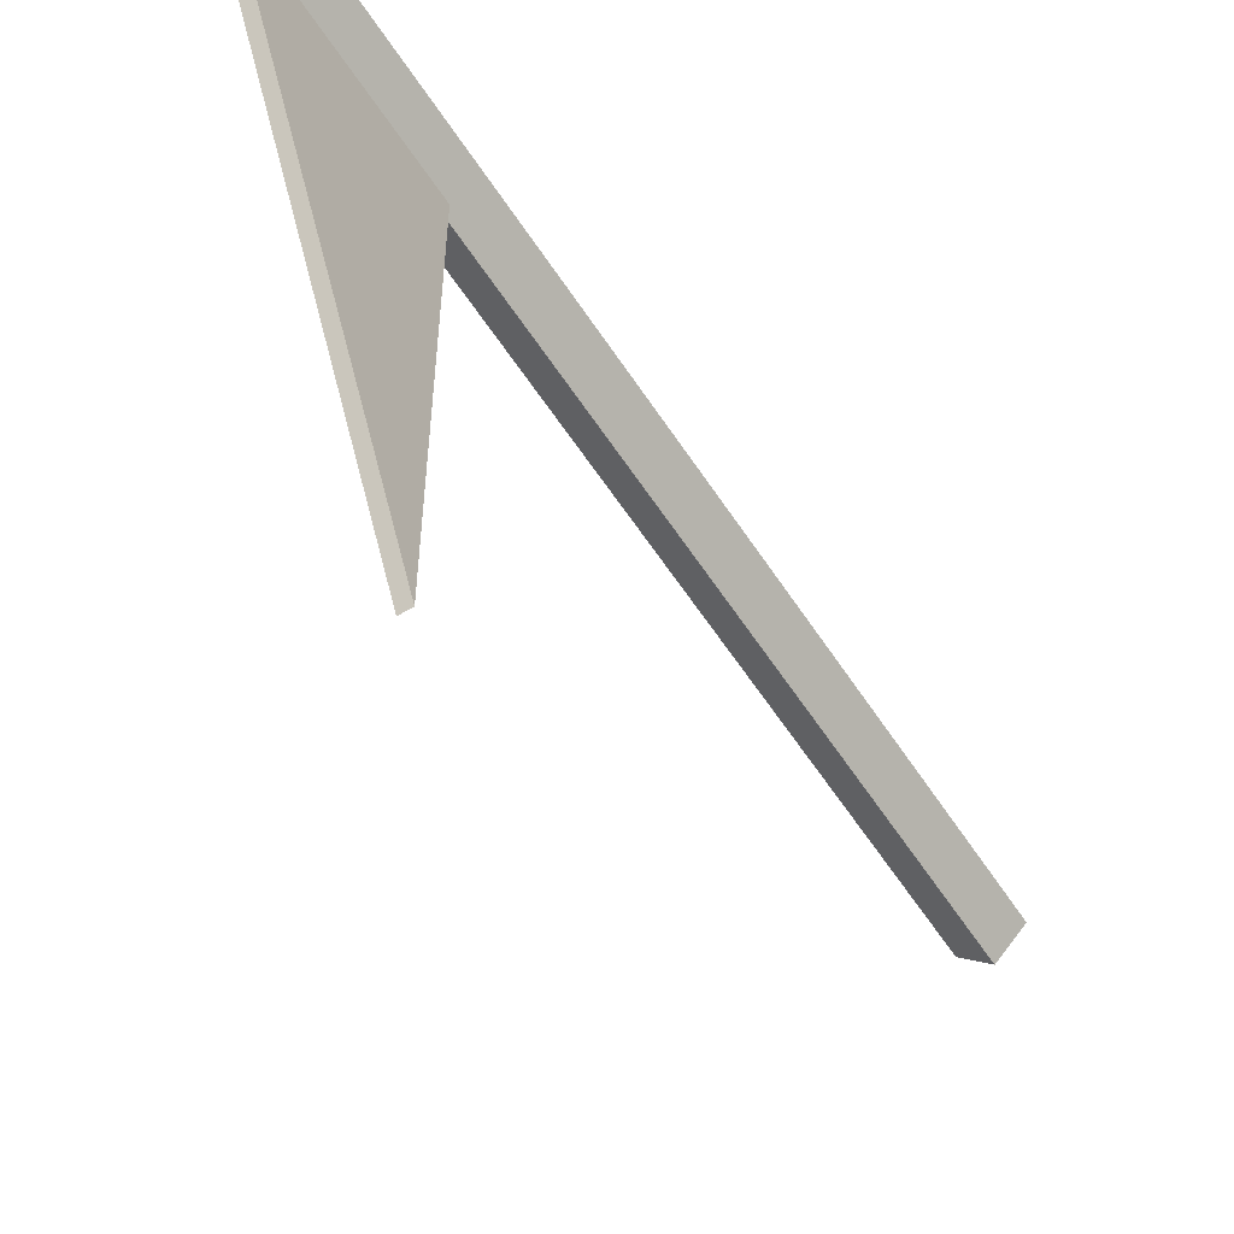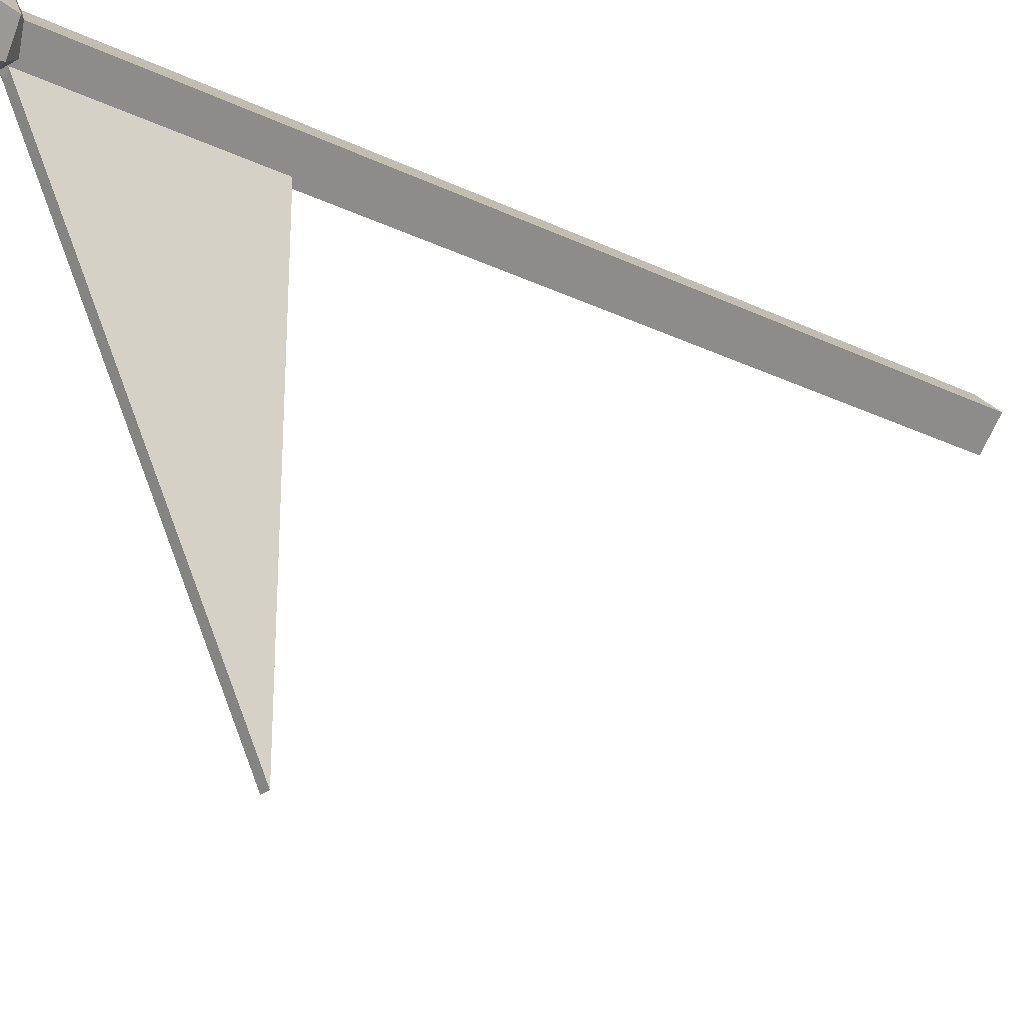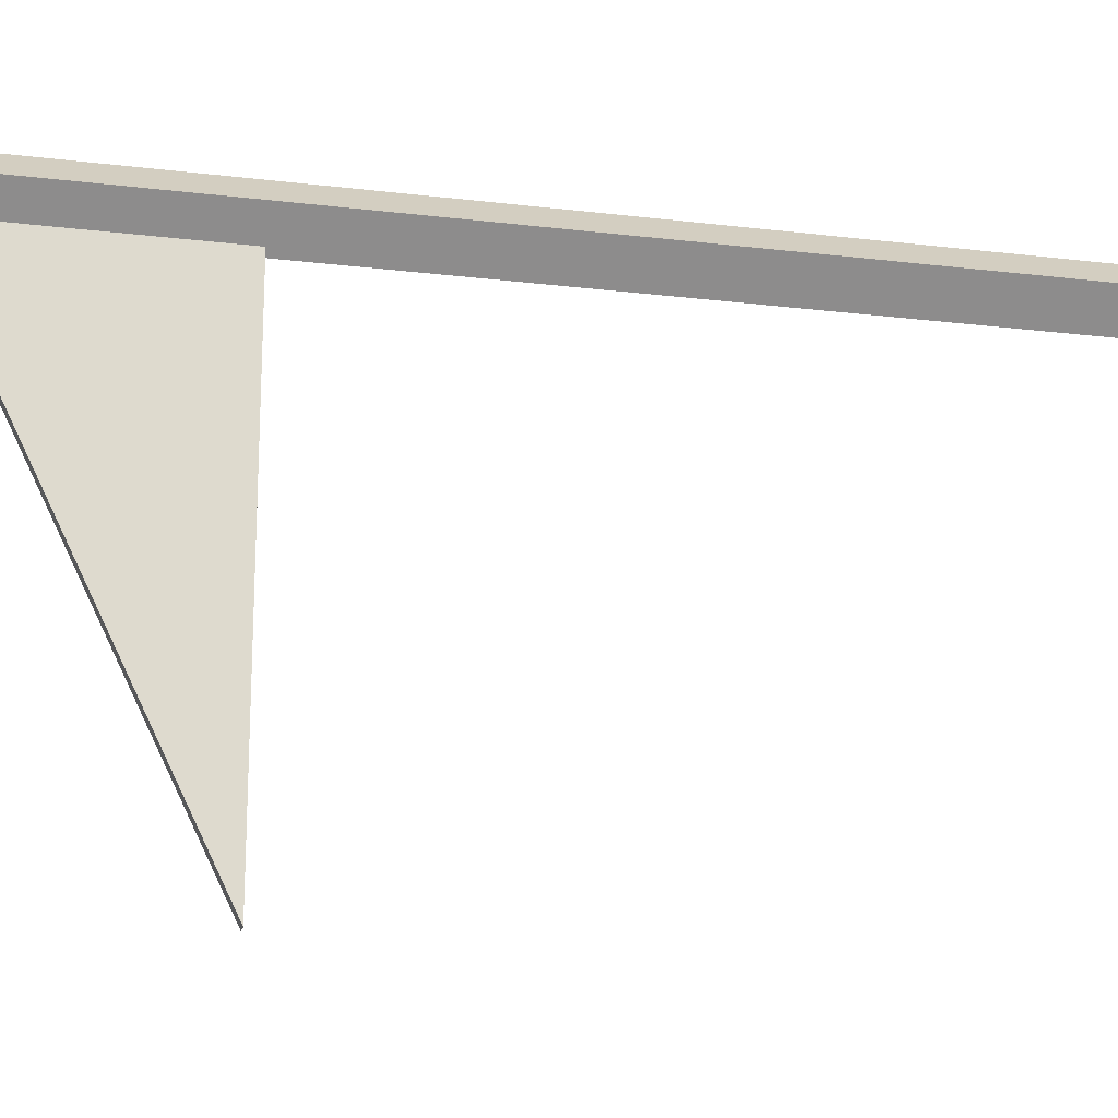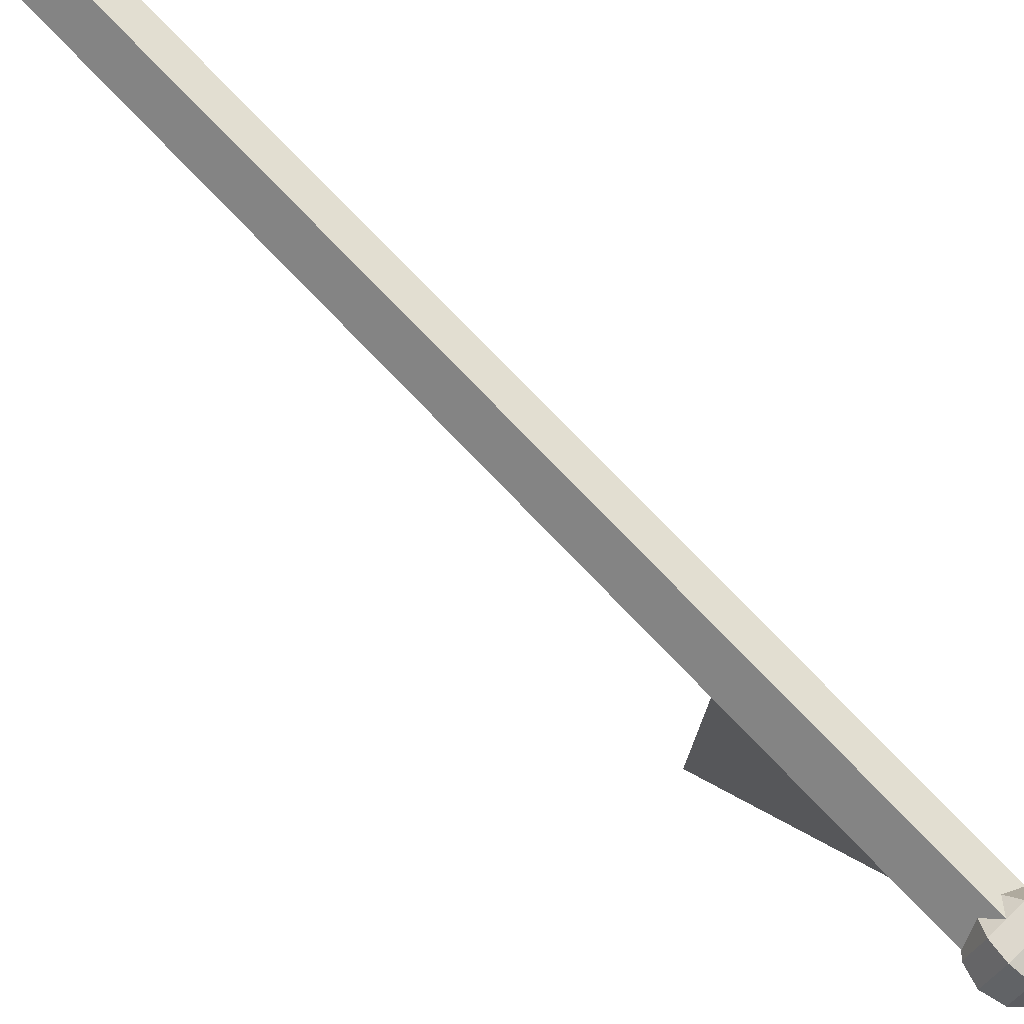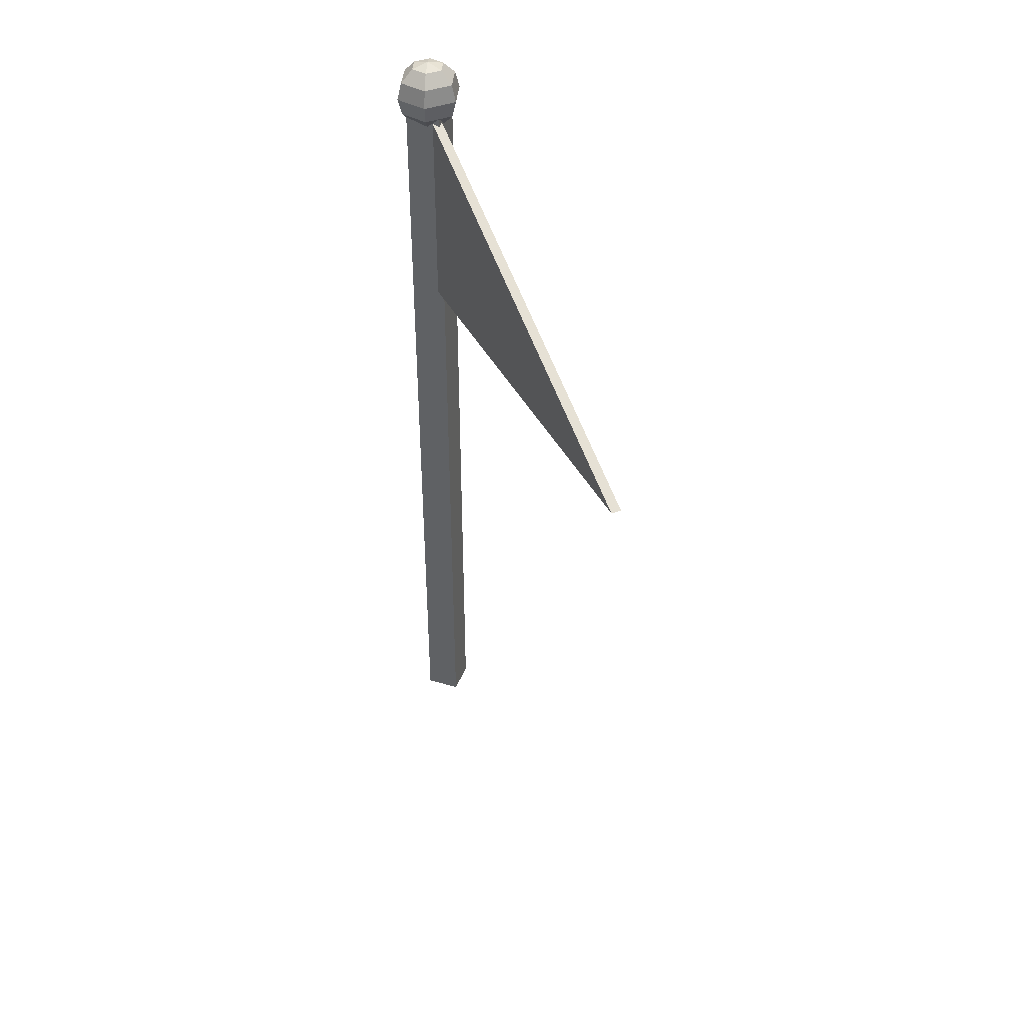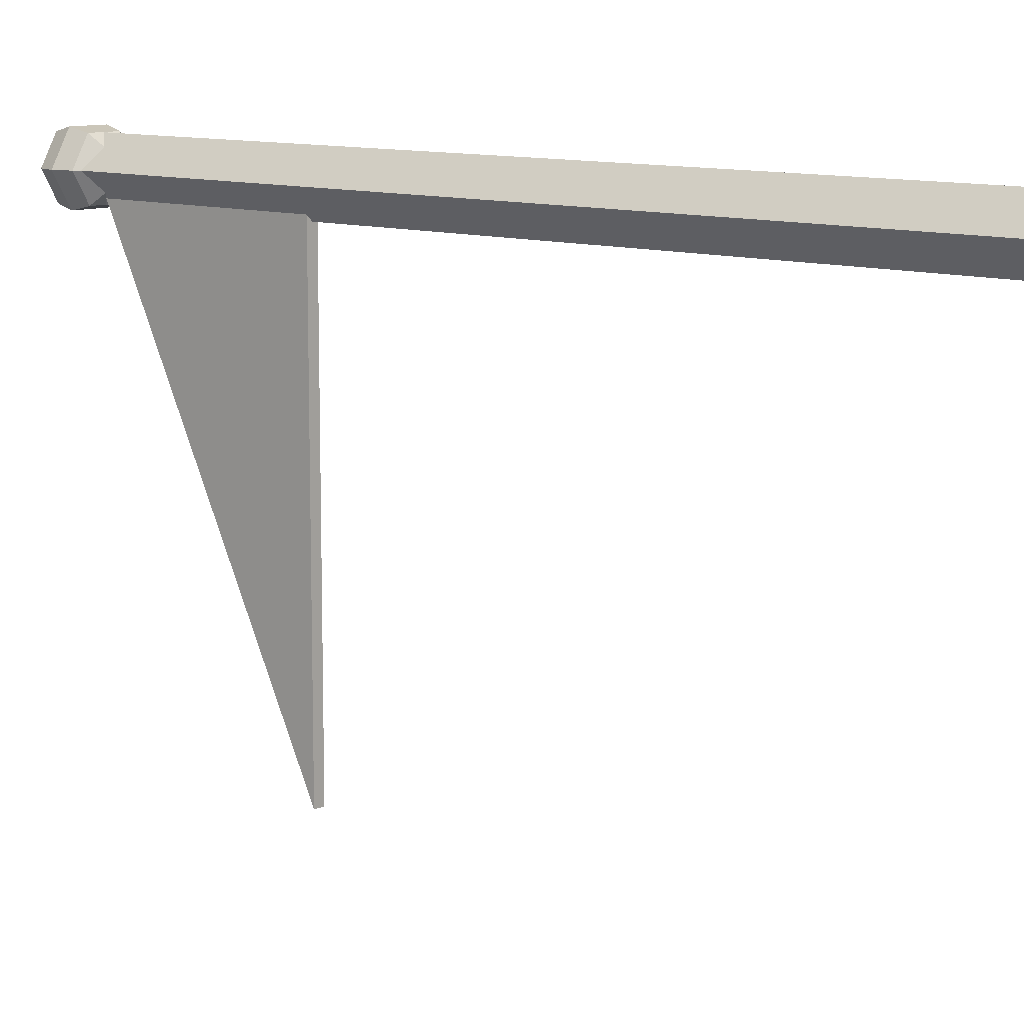
<metadata>
{"format":"obj","ext":"obj","renderer":"f3d","projection":"perspective","resolution":1024,"background":"white","views":[{"elev":-57.3,"azim":-147.5,"up":"+Z"},{"elev":-25.5,"azim":-127.7,"up":"+Z"},{"elev":-19.6,"azim":-102.8,"up":"+Z"},{"elev":77.0,"azim":136.1,"up":"+Z"},{"elev":40.6,"azim":155.0,"up":"+Y"},{"elev":10.5,"azim":-48.2,"up":"+Z"}]}
</metadata>
<code>
g Flag_Low:default1
v 0 -1.055 -0.06129
v -0.06129 -1.055 0
v 0 -1.055 0.06129
v 0.06129 -1.055 0
v 0 0.9454 -0.06129
v -0.06129 0.9454 0
v 0 0.9454 0.06129
v 0.06129 0.9454 0
v 0 -1.055 0
v 0 0.9454 0
g Flag_Low:pCylinder2 Flag_Low:polySurface2 polySurface1 Flag_Low:polySurface1
f 1 2 5
f 5 2 6
f 2 3 6
f 6 3 7
f 3 4 7
f 7 4 8
f 4 1 8
f 8 1 5
f 2 1 9
f 3 2 9
f 4 3 9
f 1 4 9
f 5 6 10
f 6 7 10
f 7 8 10
f 8 5 10
g Flag_Low:default1
v 0.02059 0.9018 -0.03565
v -0.02059 0.9018 -0.03565
v -0.04117 0.9018 0
v -0.02059 0.9018 0.03565
v 0.02059 0.9018 0.03565
v 0.04117 0.9018 0
v 0.03565 0.9319 -0.06176
v -0.03565 0.9319 -0.06176
v -0.07131 0.9319 0
v -0.03565 0.9319 0.06176
v 0.03565 0.9319 0.06176
v 0.07131 0.9319 0
v 0.04117 0.9731 -0.07131
v -0.04117 0.9731 -0.07131
v -0.08234 0.9731 0
v -0.04117 0.9731 0.07131
v 0.04117 0.9731 0.07131
v 0.08234 0.9731 0
v 0.03565 1.014 -0.06176
v -0.03565 1.014 -0.06176
v -0.07131 1.014 0
v -0.03565 1.014 0.06176
v 0.03565 1.014 0.06176
v 0.07131 1.014 0
v 0.02059 1.044 -0.03565
v -0.02059 1.044 -0.03565
v -0.04117 1.044 0
v -0.02059 1.044 0.03565
v 0.02059 1.044 0.03565
v 0.04117 1.044 0
v 0 0.8908 0
v 0 1.055 0
g Flag_Low:pCylinder2 Flag_Low:polySurface3 Flag_Low:polySurface1 polySurface2
f 11 12 17
f 17 12 18
f 12 13 18
f 18 13 19
f 13 14 19
f 19 14 20
f 14 15 20
f 20 15 21
f 15 16 21
f 21 16 22
f 16 11 22
f 22 11 17
f 17 18 23
f 23 18 24
f 18 19 24
f 24 19 25
f 19 20 25
f 25 20 26
f 20 21 26
f 26 21 27
f 21 22 27
f 27 22 28
f 22 17 28
f 28 17 23
f 23 24 29
f 29 24 30
f 24 25 30
f 30 25 31
f 25 26 31
f 31 26 32
f 26 27 32
f 32 27 33
f 27 28 33
f 33 28 34
f 28 23 34
f 34 23 29
f 29 30 35
f 35 30 36
f 30 31 36
f 36 31 37
f 31 32 37
f 37 32 38
f 32 33 38
f 38 33 39
f 33 34 39
f 39 34 40
f 34 29 40
f 40 29 35
f 12 11 41
f 13 12 41
f 14 13 41
f 15 14 41
f 16 15 41
f 11 16 41
f 35 36 42
f 36 37 42
f 37 38 42
f 38 39 42
f 39 40 42
f 40 35 42
g Flag_Low:default1
v -0.012 0.4292 -0.03302
v 0.012 0.4292 -0.03302
v -0.012 0.9238 -0.03302
v 0.012 0.9238 -0.03302
v -0.012 0.4292 -1.033
v 0.012 0.4292 -1.033
g Flag_Low:pCylinder2 Flag_Low:polySurface4 Flag_Low:polySurface1 polySurface3
f 43 44 45
f 45 44 46
f 47 48 43
f 43 48 44
f 44 48 46
f 47 43 45
f 46 48 45
f 45 48 47

</code>
